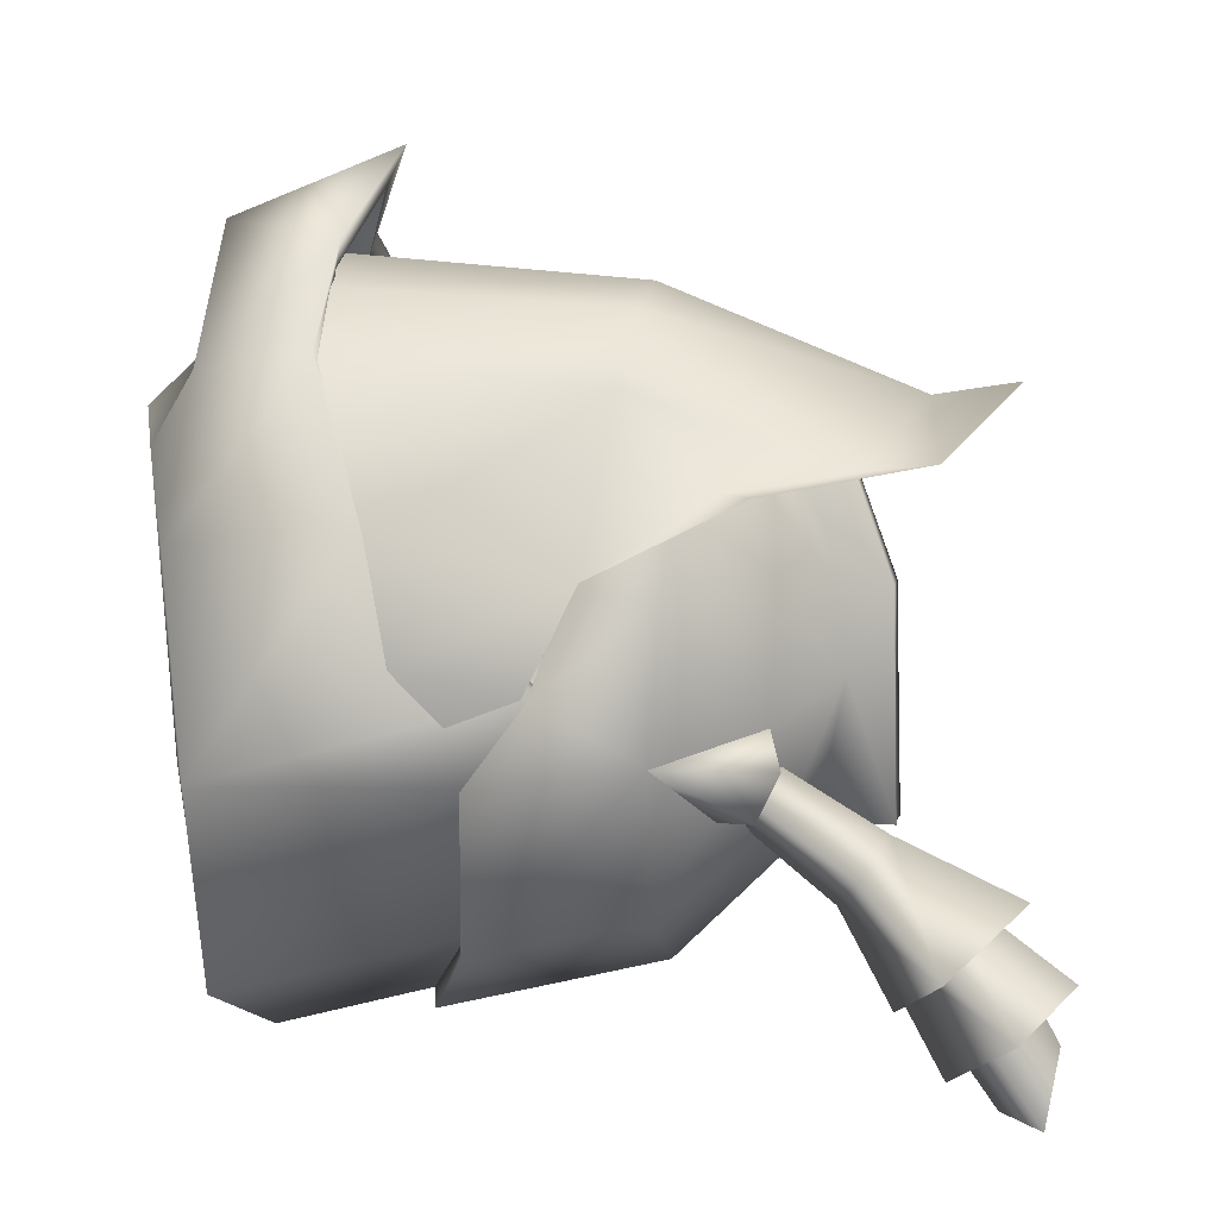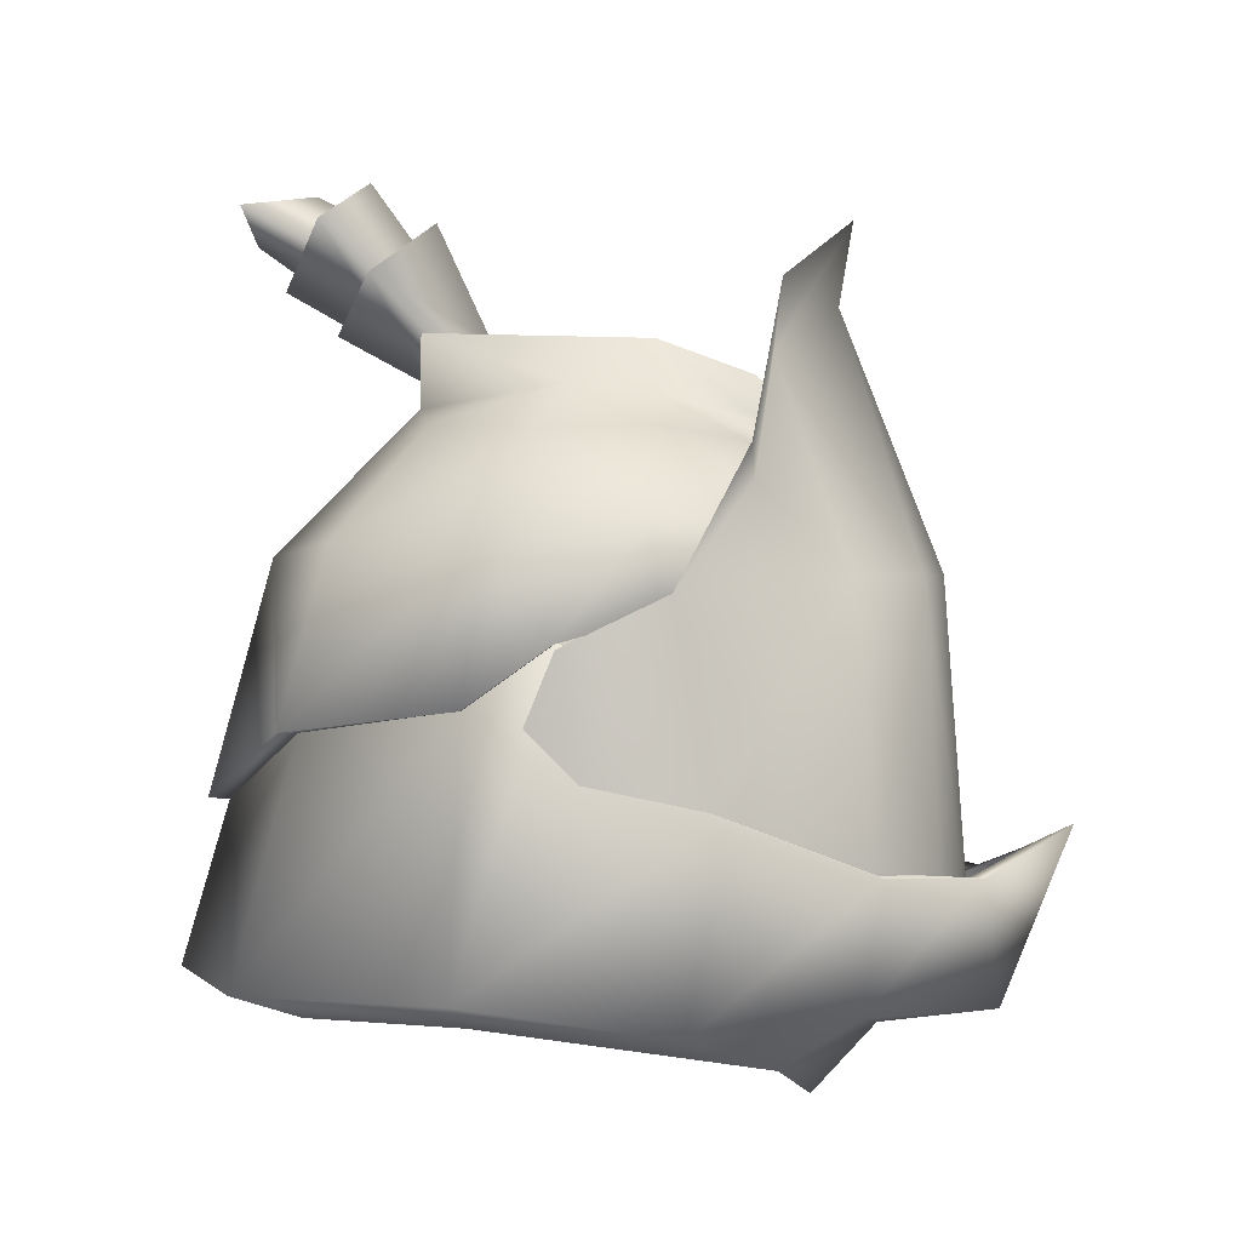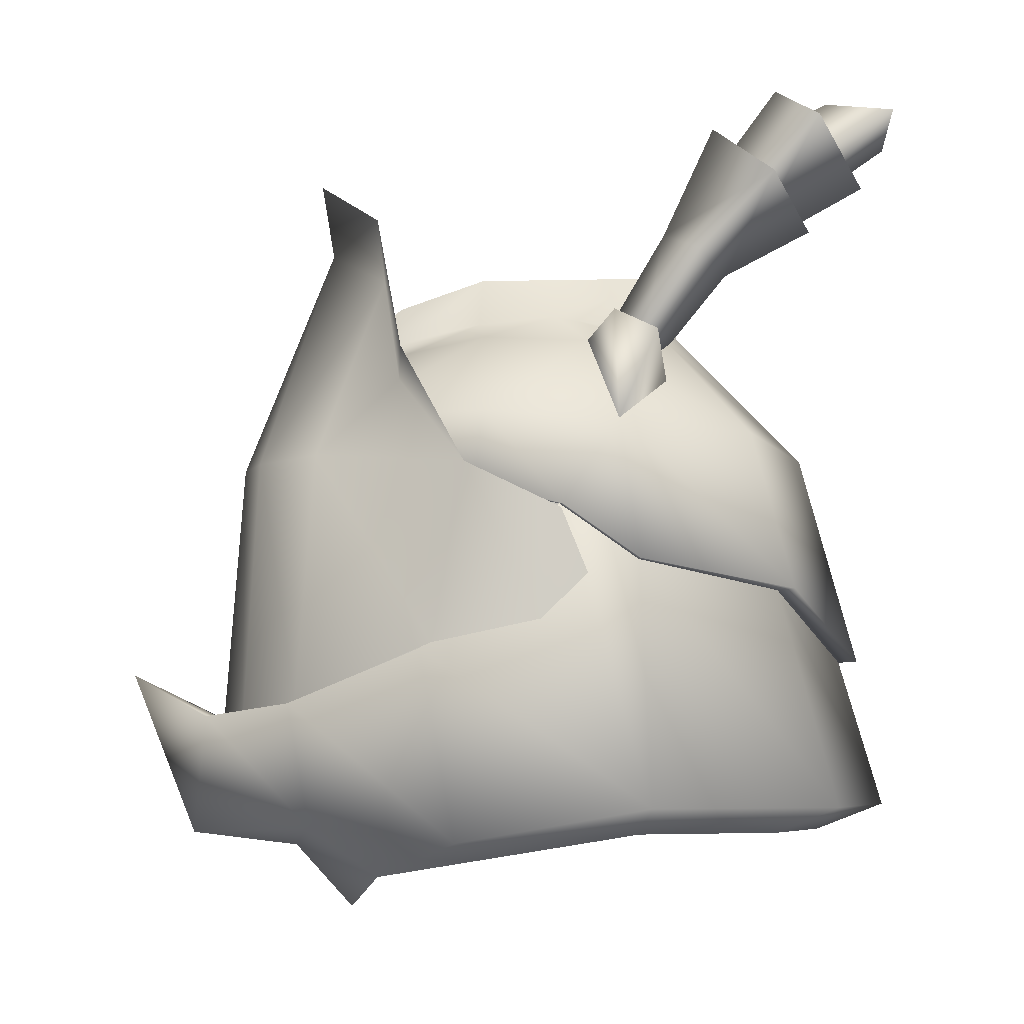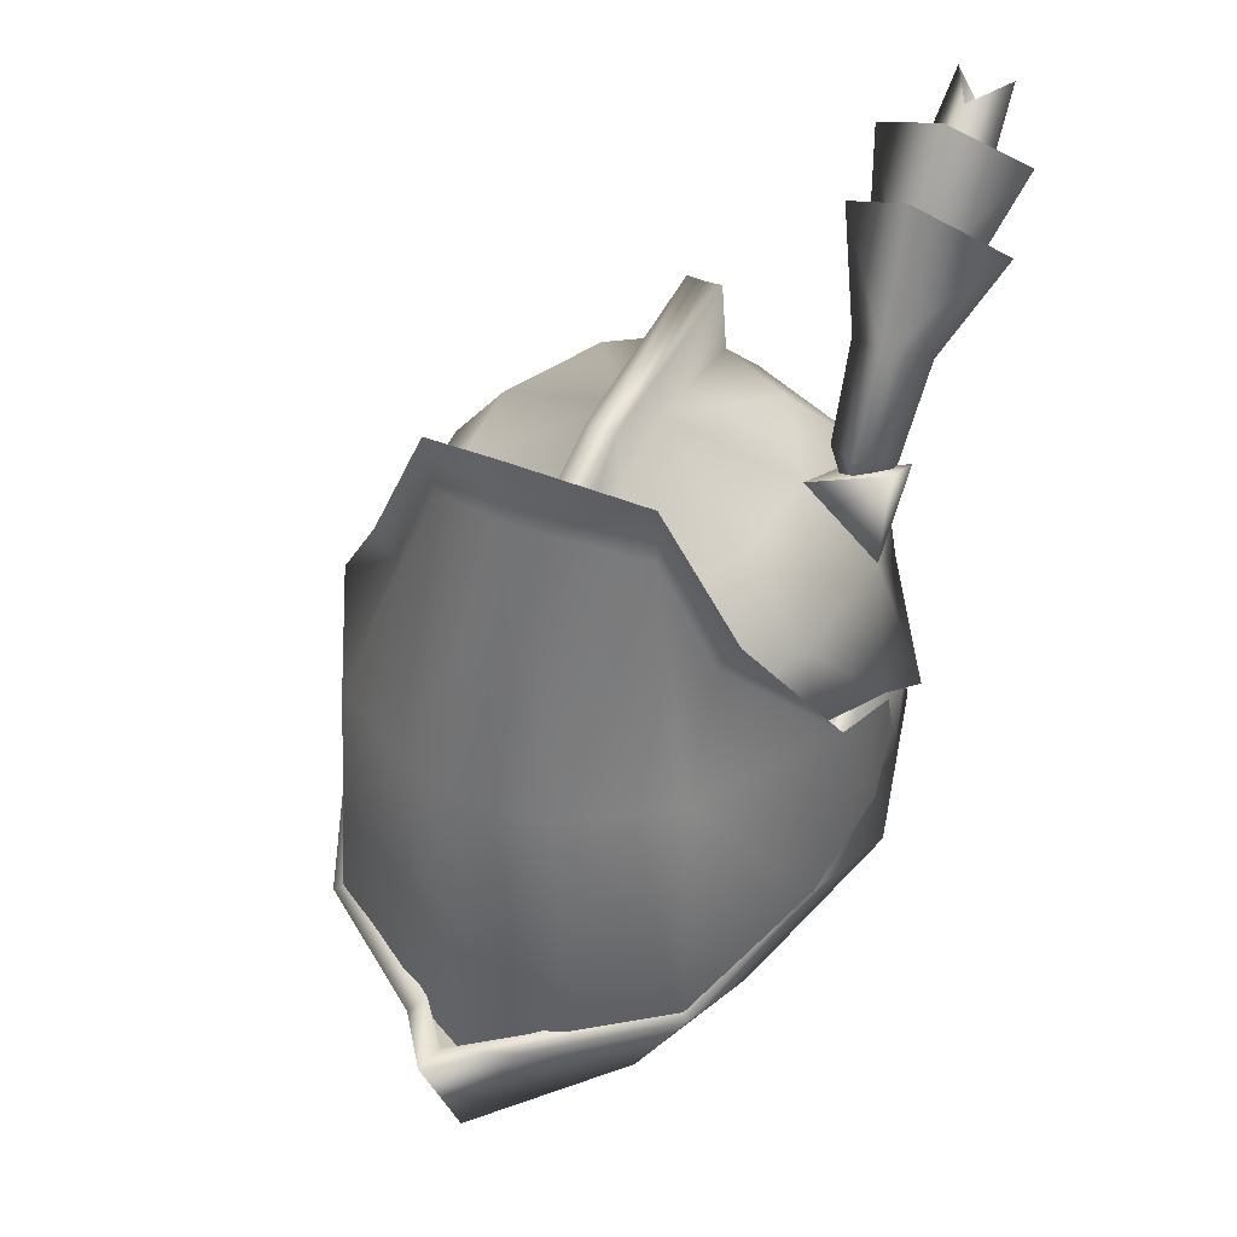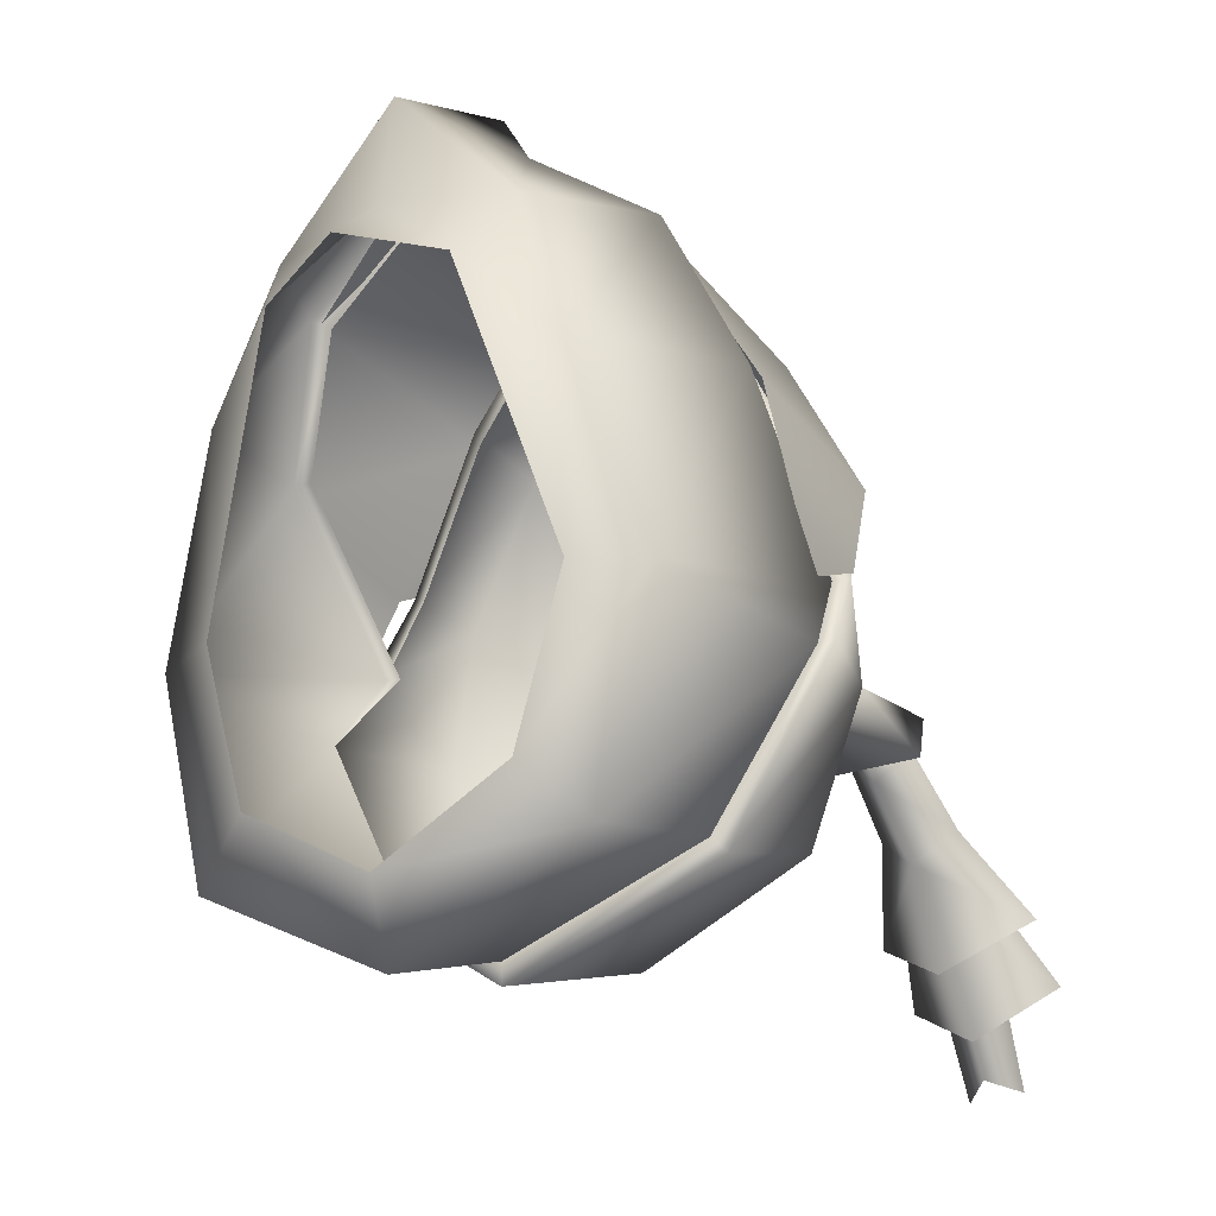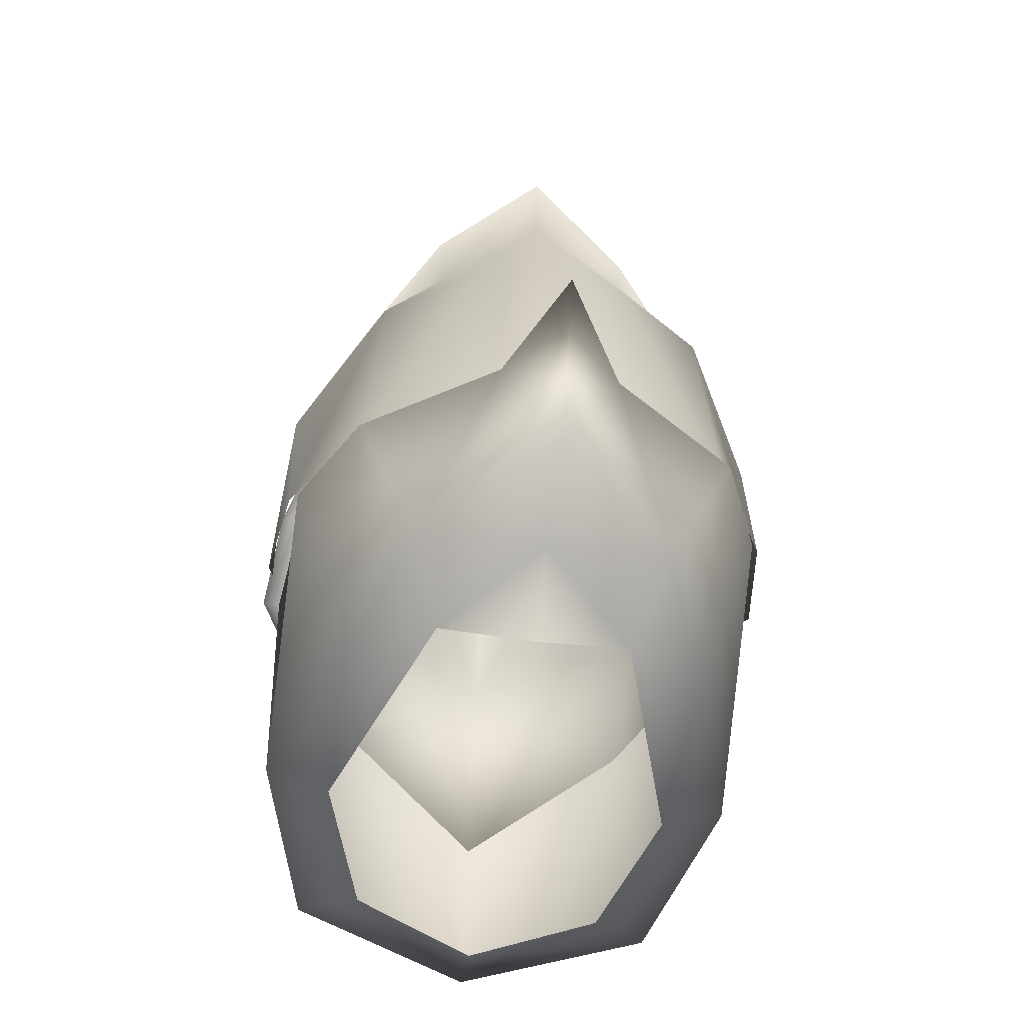
<metadata>
{"format":"obj","ext":"obj","renderer":"f3d","projection":"perspective","resolution":1024,"background":"white","views":[{"elev":10.6,"azim":101.4,"up":"+Z"},{"elev":0.6,"azim":-84.4,"up":"+Y"},{"elev":-6.1,"azim":85.6,"up":"+Y"},{"elev":44.8,"azim":25.1,"up":"+Y"},{"elev":-22.3,"azim":31.0,"up":"+Z"},{"elev":-53.4,"azim":-7.9,"up":"+Y"}]}
</metadata>
<code>
g mesh00
v 9.178 57.65 -9.477
v 7.816 53.86 -6.171
v 6.527 52.94 -7.085
v 6.88 55.44 -11.51
v 6.459 54.89 -5.209
v 6.479 59.24 -8.362
v 3.829 57.68 -9.723
v 5.172 53.79 -6.143
v 7.895 52.84 -5.2
v 7.656 49.95 -3.228
v 6.52 49.5 -4.271
v 6.52 48.11 -2.434
v 6.52 53.6 -4.057
v 5.146 52.84 -5.2
v 6.52 50.4 -2.185
v 5.384 49.95 -3.228
v 9.344 55.46 -7.737
v 6.326 57.77 -5.982
v 3.643 55.77 -7.922
v 6.52 52.08 -6.343
v 5.274 55.59 -7.697
v 6.521 57.01 -12.42
v 6.588 54.63 -9.071
v 7.365 58.4 -12.67
v 7.792 55.31 -7.996
v 6.5 58.78 -10.27
v 6.563 57.28 -7.413
v 5.396 58.39 -12.82
v 6.497 53.83 -9.565
f 1 2 3
f 3 4 1
f 2 1 5
f 5 1 6
f 5 6 7
f 4 3 7
f 7 3 8
f 7 8 5
f 9 10 11
f 11 10 12
f 13 14 15
f 15 14 16
f 17 18 13
f 13 18 19
f 13 19 14
f 14 19 20
f 14 20 16
f 21 22 23
f 23 22 24
f 23 24 25
f 25 24 26
f 25 26 27
f 27 26 28
f 27 28 21
f 21 28 22
f 19 29 20
f 20 29 17
f 20 17 9
f 9 17 13
f 9 13 10
f 10 13 15
f 10 15 12
f 12 15 16
f 12 16 11
f 11 16 20
f 11 20 9
v 8.75 41.24 -2.736
v 9.359 41.23 -2.72
v 8.297 43.26 0.06825
v -2.021 35.7 13
v -1.793 35.46 12.05
v -5.77 36.22 9.376
v -3.629 52.26 6.313
v -5.474 48.19 5.803
v -5.947 45.24 8.876
v -8.848 44.72 3.568
v -8.694 38.22 4.708
v -8.694 38.22 4.708
v -8.848 44.72 3.568
v -9.229 39.06 0.818
v -9.139 43.05 0.09293
v -9.093 40.71 -0.8645
v -6.269 36.19 9.556
v -2.702 45.28 11.03
v 0 54 8.276
v 9.093 40.71 -0.8645
v 9.139 43.05 0.09293
v 9.229 39.06 0.818
v 8.848 44.72 3.568
v 8.694 38.22 4.708
v 0 50.72 -5.344
v 0.8214 50.72 -5.344
v 0 45.92 -10.42
v 0.5207 53.02 2.344
v 0 53.02 2.344
v 0 51.8 5.63
v -0.5207 53.02 2.344
v -0.5367 51.8 5.607
v -0.8214 50.72 -5.344
v -0.6221 53.24 -5.344
v 0 53.2 -5.35
v -0.5367 50.46 5.607
v 0 45.96 10.46
v 0 48.5 9.24
v 0.6221 53.24 -5.344
v -9.359 41.23 -2.72
v -6.12 40.4 -8.956
v -8.75 41.24 -2.736
v -5.235 43.72 8.656
v 0 41.01 11.8
v 5.235 43.72 8.656
v 4.747 46.82 7.916
v 7.836 44.11 3.108
v 0.5367 51.8 5.607
v 0.5367 50.46 5.607
v 3.197 49.56 5.406
v -3.197 49.56 5.406
v -4.747 46.82 7.916
v -7.835 44.11 3.108
v -0.7295 51.6 -0.5174
v -3.322 50.08 -4.638
v -5.243 49.82 -1.32
v -5.812 46.28 -7.396
v -7.634 46.52 -2.2
v 6.12 40.4 -8.956
v 0 37.91 -12.64
v -6.12 40.4 -8.956
v 7.634 46.52 -2.2
v 5.812 46.28 -7.396
v 5.243 49.82 -1.32
v 3.322 50.08 -4.638
v 0.7295 51.6 -0.5174
v 0 37.3 15.86
v 0 36.59 14.42
v 2.021 35.7 13
v 1.793 35.46 12.05
v 6.505 36.1 9.816
v -6.122 31.34 -3.04
v -3.26 29.69 6.454
v -6.141 31.03 3.728
v 0 45.32 11.68
v 2.702 45.28 11.03
v 3.629 52.26 6.313
v 5.947 45.24 8.876
v 5.474 48.19 5.803
v -2.908 34.86 11.6
v 0 33.52 12.54
v 2.908 34.86 11.6
v 6.269 36.19 9.556
v 5.243 49.82 -1.32
v 7.862 50.53 -2.015
v 5.508 48.26 -4.263
v 8.02 49.8 -3.59
v 7.634 46.52 -2.2
v 5.243 49.82 -1.32
v 5.514 40.38 -8.396
v 0 37.9 -11.9
v -5.514 40.38 -8.396
v -0.6878 51.22 2.504
v -4.941 49.94 2.599
v -7.162 46.82 2.788
v -8.98 43.2 0.01985
v 0.6878 51.22 2.504
v 4.941 49.94 2.599
v 7.162 46.82 2.788
v 8.98 43.2 0.01985
v -6.505 36.1 9.816
v -4.297 31.56 9.036
v 0 30.78 9.53
v 0 28.42 7.372
v 3.26 29.69 6.454
v 8.297 43.26 0.06825
v 7.734 43.33 0.04356
v 8.403 38.02 5.128
v 7.716 38.01 5.128
v 5.77 36.22 9.376
v -8.403 38.02 5.128
v -8.297 43.26 0.06825
v -8.445 32.32 -3.22
v -8.75 41.24 -2.736
v -6.687 32.32 -10.35
v -5.514 40.38 -8.396
v 0 32.32 -13.56
v 0 37.9 -11.9
v 5.514 40.38 -8.396
v 6.687 32.32 -10.35
v 8.75 41.24 -2.736
v 8.445 32.32 -3.22
v 8.694 38.22 4.708
v 8.848 44.72 3.568
v 6.2 49.34 5.779
v 3.782 54.64 6.618
v 0 56.82 8.75
v -3.782 54.64 6.618
v -6.2 49.34 5.779
v 7.305 44.02 3.108
v 4.88 43.57 8.076
v 0 40.99 11.06
v -4.88 43.57 8.076
v -7.305 44.02 3.108
v -8.297 43.26 0.06825
v 0 53.2 -5.35
v 0 31.28 13.48
v 4.297 31.56 9.036
v 6.141 31.03 3.728
v 8.297 43.26 0.06825
v -4.536 31.34 -8.474
v 0 31.34 -10.95
v 4.536 31.34 -8.474
v 6.122 31.34 -3.04
v -7.716 38.01 5.128
v -7.734 43.33 0.04356
f 30 31 32
f 33 34 35
f 36 37 38
f 38 37 39
f 38 39 40
f 41 42 43
f 43 42 44
f 43 44 45
f 40 46 38
f 38 46 47
f 38 47 36
f 36 47 48
f 49 50 51
f 51 50 52
f 51 52 53
f 54 55 56
f 57 58 59
f 59 58 60
f 59 60 61
f 62 63 64
f 65 66 67
f 68 55 64
f 64 55 54
f 64 54 62
f 62 54 56
f 69 70 71
f 72 73 66
f 66 73 74
f 66 74 75
f 75 74 76
f 77 67 78
f 78 67 66
f 78 66 79
f 79 66 75
f 65 80 66
f 66 80 81
f 66 81 72
f 72 81 82
f 83 84 85
f 85 84 86
f 85 86 87
f 88 89 56
f 56 89 90
f 91 92 93
f 93 92 94
f 93 94 95
f 34 96 97
f 97 96 98
f 97 98 99
f 99 98 100
f 101 102 103
f 47 104 48
f 48 104 105
f 48 105 106
f 106 105 107
f 106 107 108
f 46 109 47
f 47 109 110
f 47 110 104
f 104 110 111
f 104 111 105
f 105 111 112
f 105 112 107
f 113 114 115
f 115 114 116
f 115 116 117
f 117 116 114
f 117 114 118
f 31 30 88
f 88 30 119
f 88 119 89
f 89 119 120
f 89 120 70
f 70 120 121
f 70 121 71
f 65 122 80
f 80 122 123
f 80 123 81
f 81 123 124
f 81 124 82
f 82 124 125
f 69 87 70
f 70 87 86
f 70 86 56
f 56 86 84
f 56 84 62
f 62 84 83
f 62 83 63
f 57 126 95
f 95 126 127
f 95 127 93
f 93 127 128
f 93 128 91
f 91 128 129
f 130 103 131
f 131 103 102
f 131 102 132
f 132 102 133
f 132 133 134
f 135 136 137
f 137 136 138
f 137 138 100
f 100 138 139
f 100 139 99
f 140 141 142
f 142 141 143
f 142 143 144
f 144 143 145
f 144 145 146
f 145 147 146
f 146 147 148
f 146 148 149
f 149 148 150
f 149 150 151
f 112 152 107
f 107 152 153
f 107 153 108
f 108 153 154
f 108 154 106
f 106 154 155
f 106 155 48
f 48 155 156
f 48 156 36
f 36 156 157
f 36 157 37
f 37 157 158
f 37 158 39
f 159 76 160
f 160 76 74
f 160 74 161
f 161 74 73
f 161 73 162
f 162 73 72
f 162 72 163
f 163 72 82
f 163 82 164
f 164 82 125
f 83 60 63
f 63 60 58
f 63 58 165
f 165 58 57
f 165 57 68
f 68 57 95
f 68 95 55
f 55 95 94
f 55 94 56
f 56 94 92
f 56 92 88
f 88 92 91
f 88 91 31
f 31 91 129
f 31 129 32
f 34 33 96
f 96 33 166
f 96 166 98
f 98 166 167
f 98 167 100
f 100 167 168
f 100 168 137
f 137 168 151
f 137 151 135
f 135 151 150
f 135 150 136
f 71 164 69
f 69 164 125
f 69 125 87
f 87 125 124
f 87 124 85
f 85 124 123
f 85 123 83
f 83 123 122
f 83 122 60
f 60 122 65
f 60 65 61
f 61 65 67
f 61 67 59
f 59 67 77
f 59 77 57
f 57 77 78
f 57 78 126
f 126 78 79
f 126 79 127
f 127 79 75
f 127 75 128
f 128 75 76
f 128 76 129
f 129 76 159
f 129 159 169
f 130 140 103
f 103 140 142
f 103 142 101
f 101 142 144
f 101 144 170
f 170 144 146
f 170 146 171
f 171 146 149
f 171 149 172
f 172 149 151
f 172 151 173
f 173 151 168
f 173 168 134
f 134 168 167
f 134 167 132
f 132 167 166
f 132 166 131
f 131 166 33
f 131 33 130
f 130 33 35
f 130 35 140
f 140 35 174
f 140 174 141
f 141 174 175
f 141 175 143

</code>
